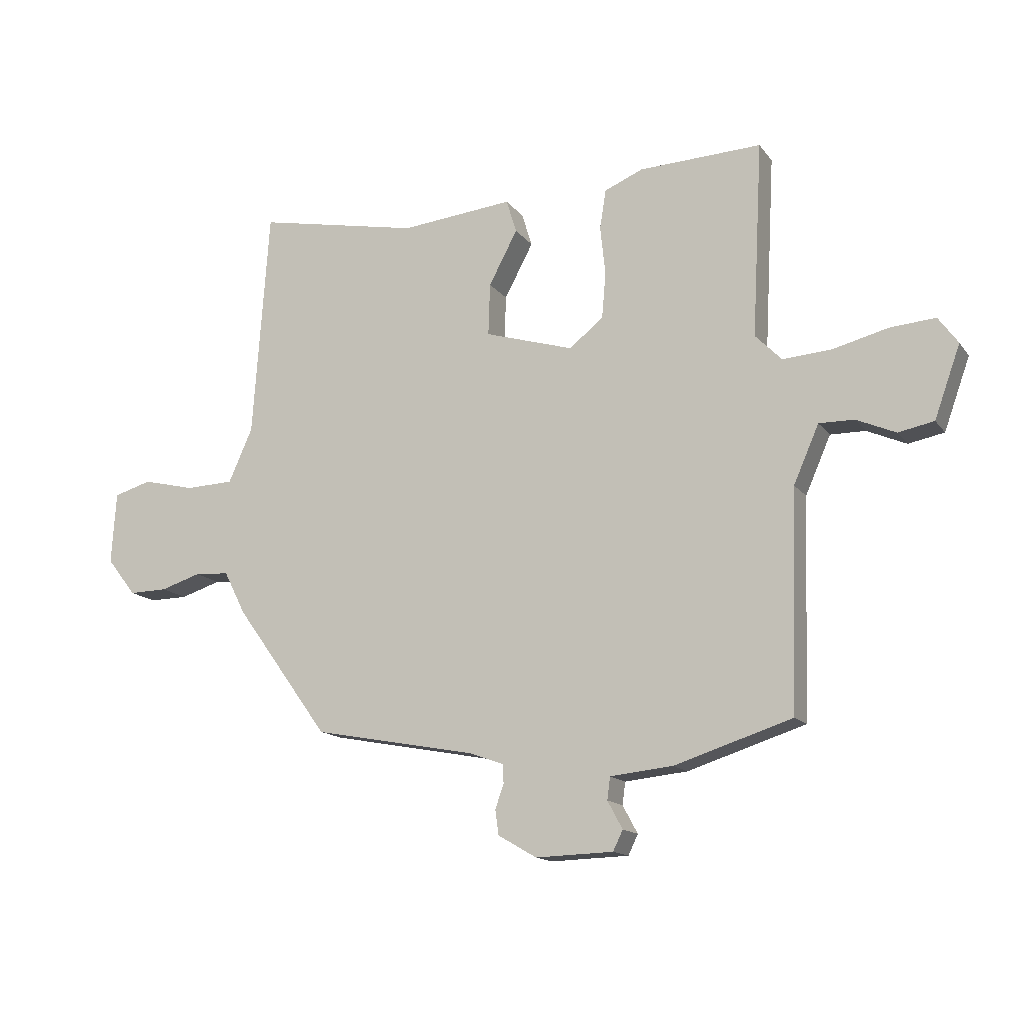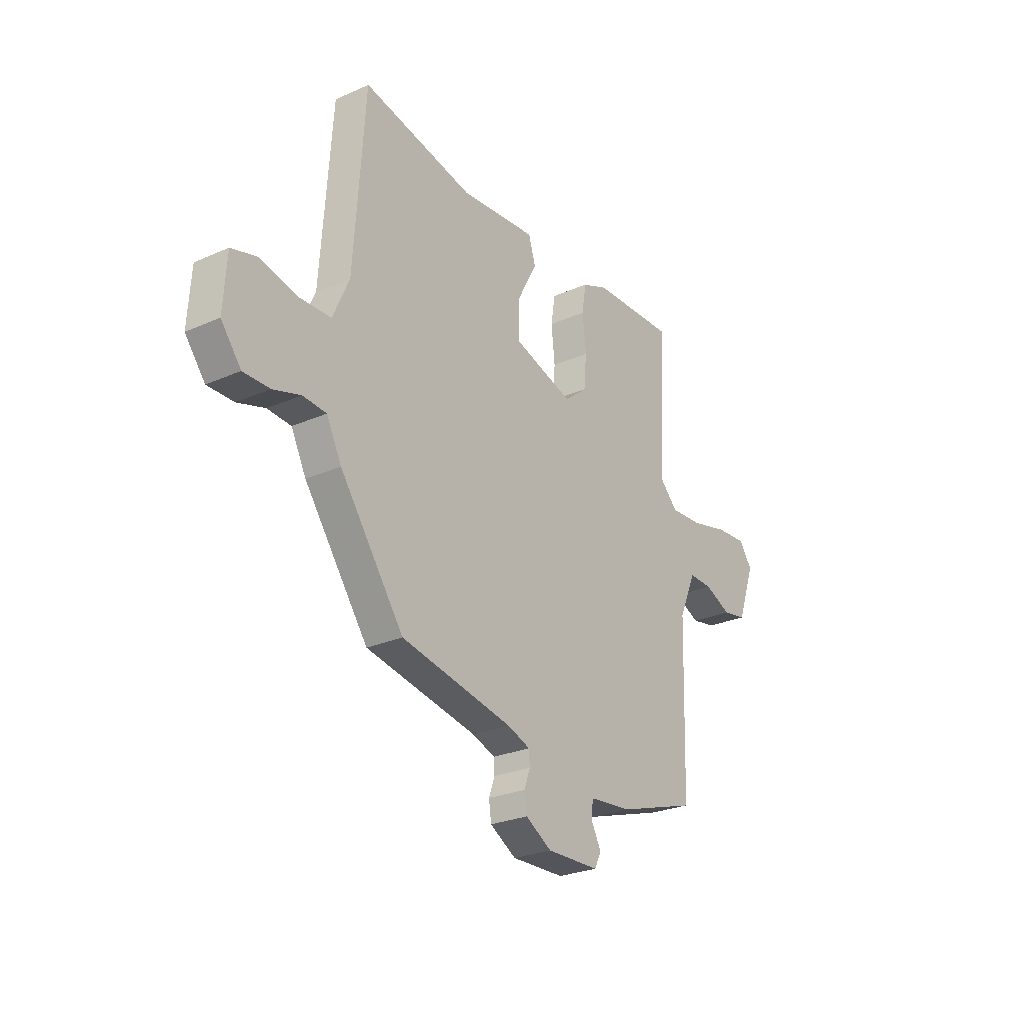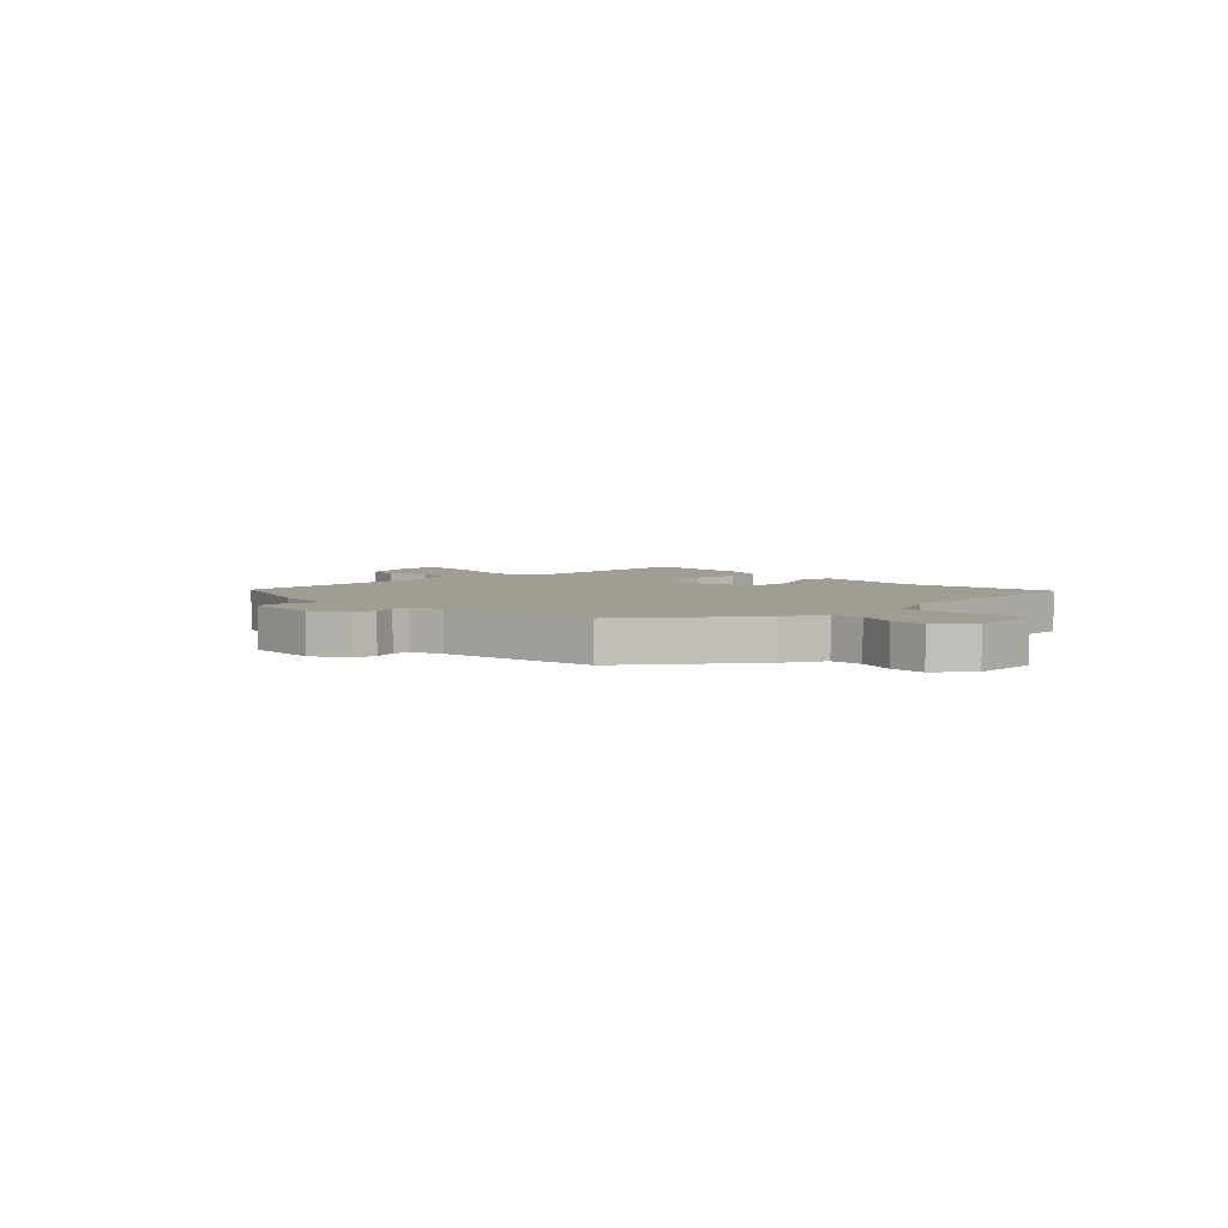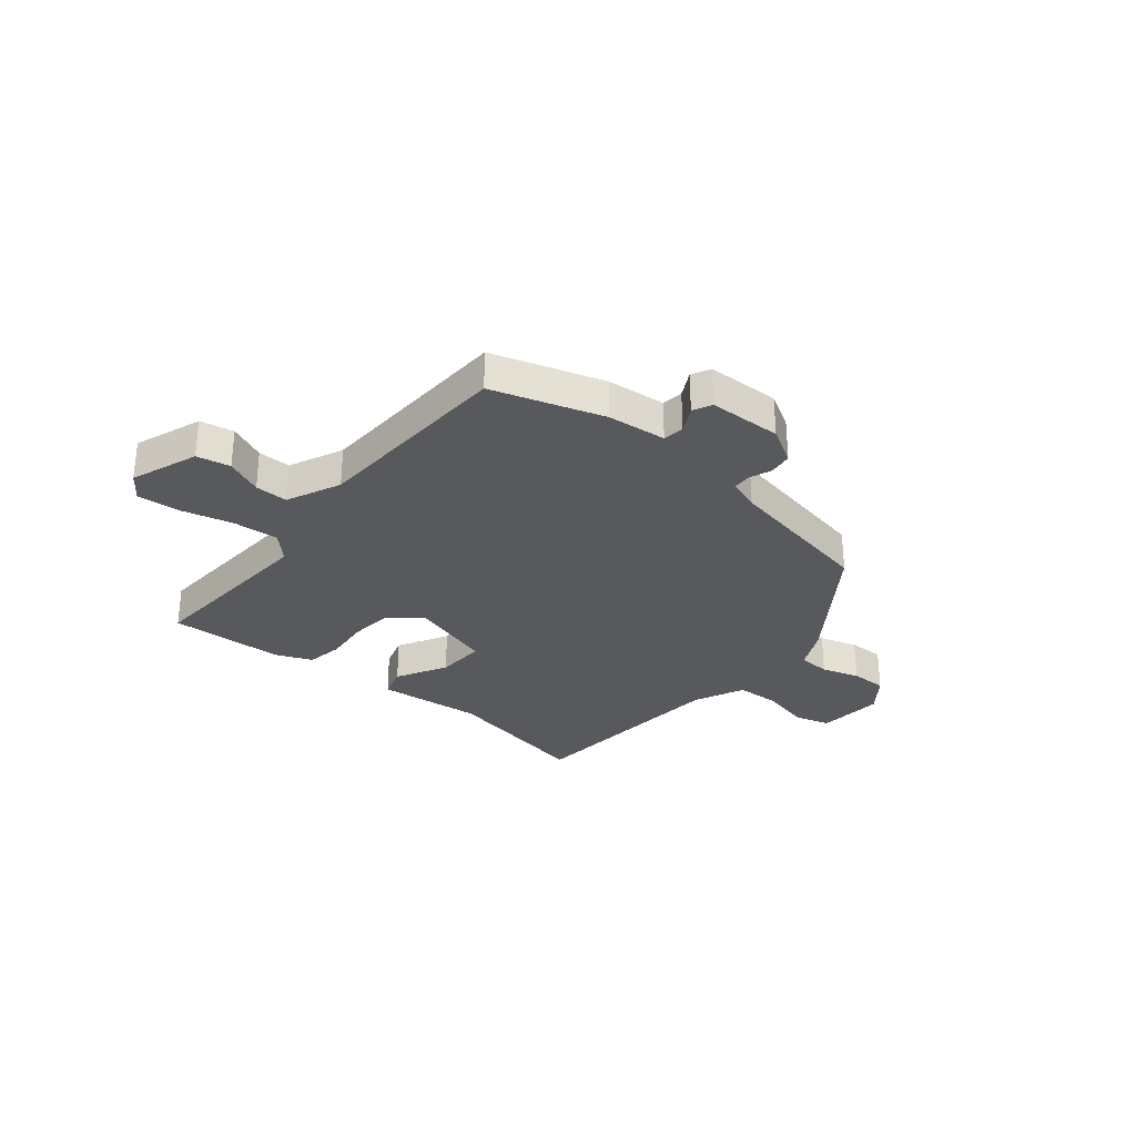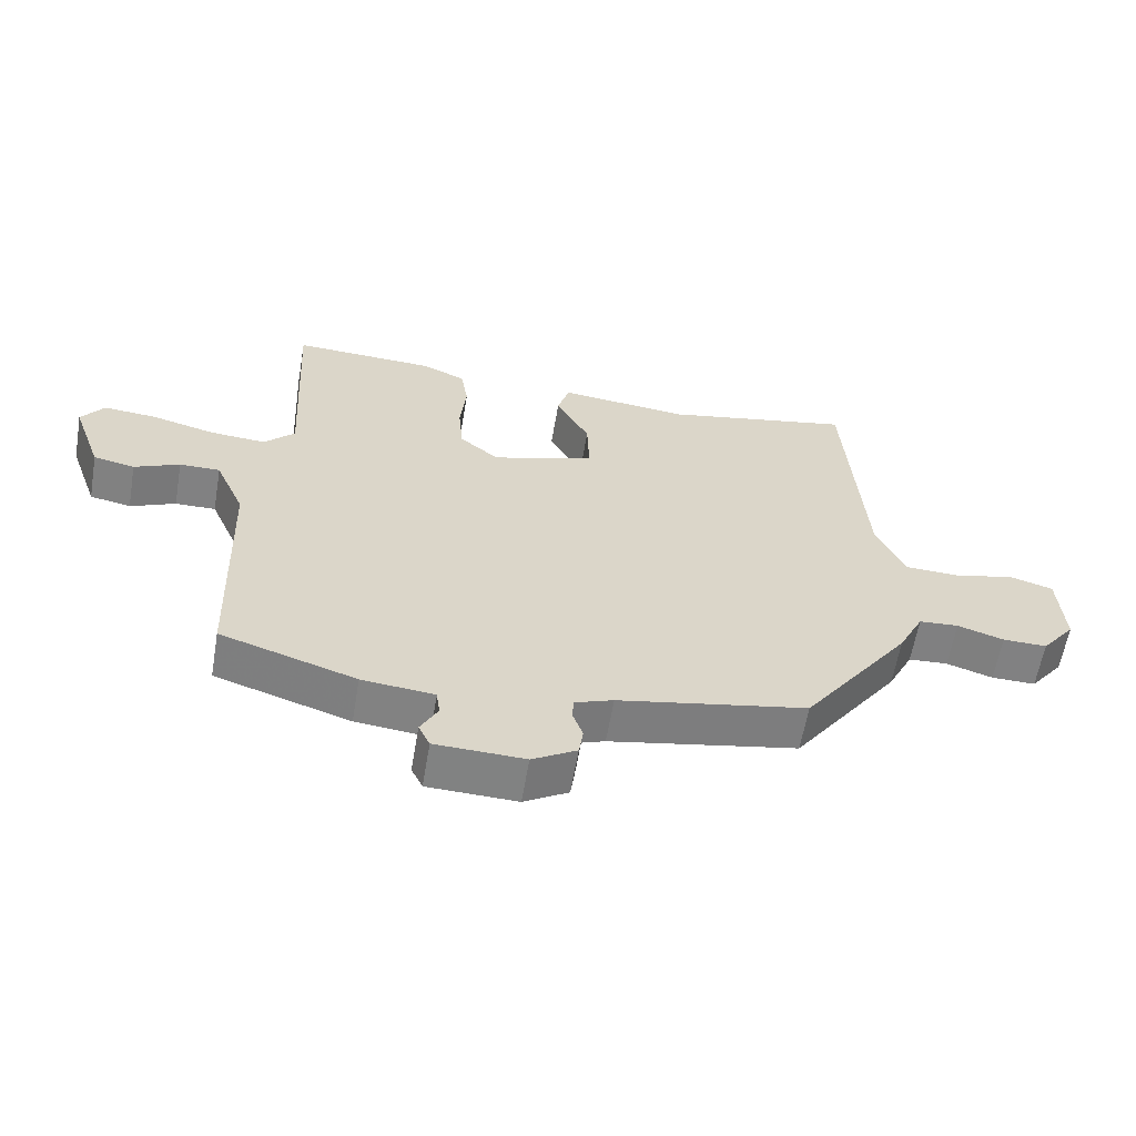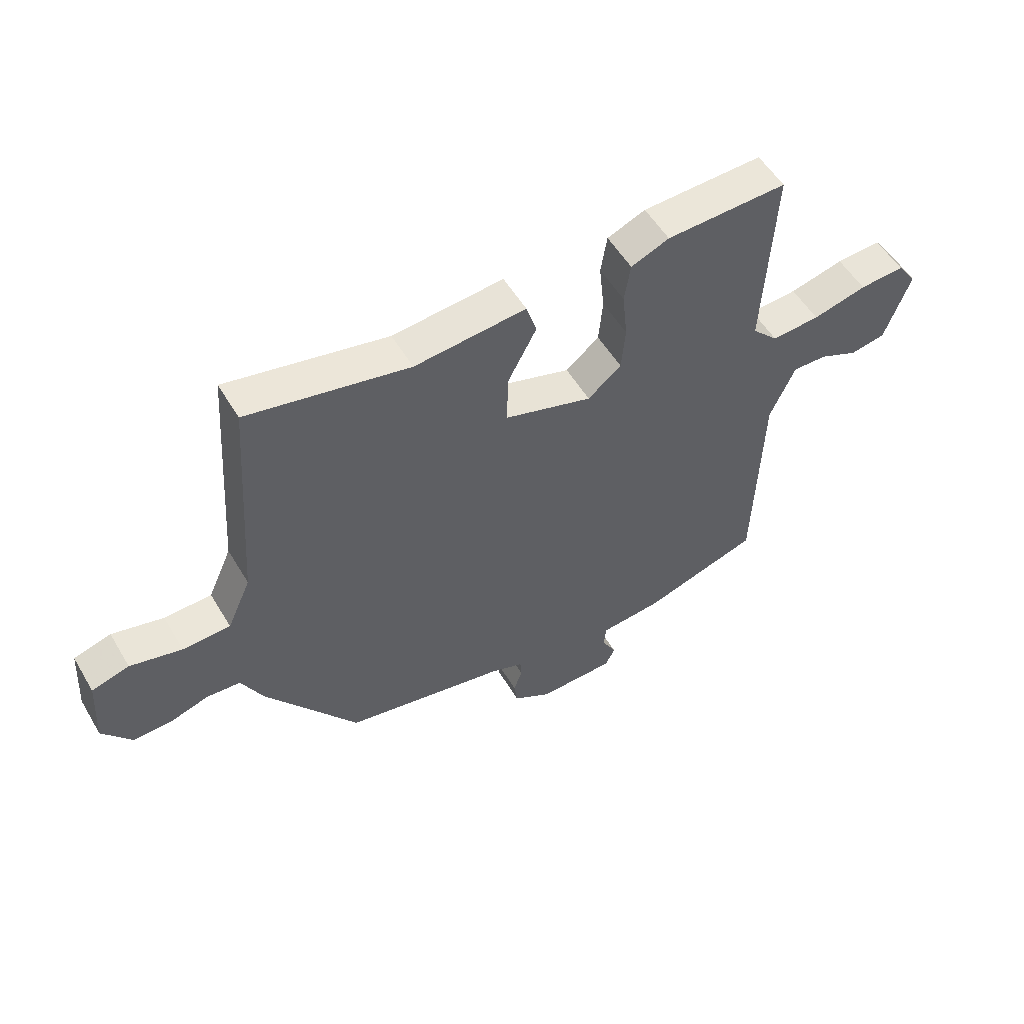
<metadata>
{"format":"obj","ext":"obj","renderer":"f3d","projection":"perspective","resolution":1024,"background":"white","views":[{"elev":-14.5,"azim":23.5,"up":"+Z"},{"elev":-26.5,"azim":-55.3,"up":"+Z"},{"elev":4.7,"azim":-133.3,"up":"+Y"},{"elev":-30.0,"azim":140.2,"up":"+Y"},{"elev":-60.5,"azim":170.3,"up":"+Z"},{"elev":53.8,"azim":-30.2,"up":"+Z"}]}
</metadata>
<code>
v -0.451 0.07 0.511
v -0.167 0.07 0.454
v 0.029 0.07 0.473
v 0.047 0.07 0.415
v -0.003 0.07 0.321
v -0.006 0.07 0.23
v 0.149 0.07 0.183
v 0.208 0.07 0.231
v 0.215 0.07 0.31
v 0.206 0.07 0.395
v 0.217 0.07 0.463
v 0.284 0.07 0.491
v 0.497 0.07 0.499
v 0.479 0.07 0.16
v 0.525 0.07 0.113
v 0.61 0.07 0.119
v 0.705 0.07 0.143
v 0.784 0.07 0.149
v 0.818 0.07 0.102
v 0.773 0.07 -0.023
v 0.711 0.07 -0.035
v 0.643 0.07 -0.005
v 0.582 0.07 -0.004
v 0.538 0.07 -0.104
v 0.526 0.07 -0.483
v 0.322 0.07 -0.548
v 0.213 0.07 -0.559
v 0.208 0.07 -0.598
v 0.234 0.07 -0.646
v 0.217 0.07 -0.681
v 0.082 0.07 -0.685
v 0.015 0.07 -0.646
v 0.009 0.07 -0.603
v 0.024 0.07 -0.561
v 0.022 0.07 -0.528
v -0.036 0.07 -0.507
v -0.321 0.07 -0.453
v -0.484 0.07 -0.228
v -0.522 0.07 -0.153
v -0.582 0.07 -0.149
v -0.652 0.07 -0.171
v -0.719 0.07 -0.172
v -0.77 0.07 -0.107
v -0.762 0.07 0.018
v -0.696 0.07 0.037
v -0.605 0.07 0.015
v -0.521 0.07 0.018
v -0.479 0.07 0.112
v -0.451 0 0.511
v -0.167 0 0.454
v 0.029 0 0.473
v 0.047 0 0.415
v -0.003 0 0.321
v -0.006 0 0.23
v 0.149 0 0.183
v 0.208 0 0.231
v 0.215 0 0.31
v 0.206 0 0.395
v 0.217 0 0.463
v 0.284 0 0.491
v 0.497 0 0.499
v 0.479 0 0.16
v 0.525 0 0.113
v 0.61 0 0.119
v 0.705 0 0.143
v 0.784 0 0.149
v 0.818 0 0.102
v 0.773 0 -0.023
v 0.711 0 -0.035
v 0.643 0 -0.005
v 0.582 0 -0.004
v 0.538 0 -0.104
v 0.526 0 -0.483
v 0.322 0 -0.548
v 0.213 0 -0.559
v 0.208 0 -0.598
v 0.234 0 -0.646
v 0.217 0 -0.681
v 0.082 0 -0.685
v 0.015 0 -0.646
v 0.009 0 -0.603
v 0.024 0 -0.561
v 0.022 0 -0.528
v -0.036 0 -0.507
v -0.321 0 -0.453
v -0.484 0 -0.228
v -0.522 0 -0.153
v -0.582 0 -0.149
v -0.652 0 -0.171
v -0.719 0 -0.172
v -0.77 0 -0.107
v -0.762 0 0.018
v -0.696 0 0.037
v -0.605 0 0.015
v -0.521 0 0.018
v -0.479 0 0.112
f 43 44 45 46
f 43 46 47
f 40 41 42 43
f 39 40 43 47
f 36 37 38 39
f 35 36 39 47
f 31 32 33 34
f 31 34 35
f 28 29 30 31
f 27 28 31 35
f 24 25 26 27
f 23 24 27 35
f 19 20 21 22
f 19 22 23
f 16 17 18 19
f 15 16 19 23
f 14 15 23 35
f 9 10 11 12
f 8 9 12 13
f 2 3 4 5
f 48 1 2 5
f 48 5 6
f 47 48 6 7
f 35 47 7
f 8 13 14 35
f 7 8 35
f 94 93 92 91
f 95 94 91
f 91 90 89 88
f 95 91 88 87
f 87 86 85 84
f 95 87 84 83
f 82 81 80 79
f 83 82 79
f 79 78 77 76
f 83 79 76 75
f 75 74 73 72
f 83 75 72 71
f 70 69 68 67
f 71 70 67
f 67 66 65 64
f 71 67 64 63
f 83 71 63 62
f 60 59 58 57
f 61 60 57 56
f 53 52 51 50
f 53 50 49 96
f 54 53 96
f 55 54 96 95
f 55 95 83
f 83 62 61 56
f 83 56 55
f 1 49 50 2
f 2 50 51 3
f 3 51 52 4
f 4 52 53 5
f 5 53 54 6
f 6 54 55 7
f 7 55 56 8
f 8 56 57 9
f 9 57 58 10
f 10 58 59 11
f 11 59 60 12
f 12 60 61 13
f 13 61 62 14
f 14 62 63 15
f 15 63 64 16
f 16 64 65 17
f 17 65 66 18
f 18 66 67 19
f 19 67 68 20
f 20 68 69 21
f 21 69 70 22
f 22 70 71 23
f 23 71 72 24
f 24 72 73 25
f 25 73 74 26
f 26 74 75 27
f 27 75 76 28
f 28 76 77 29
f 29 77 78 30
f 30 78 79 31
f 31 79 80 32
f 32 80 81 33
f 33 81 82 34
f 34 82 83 35
f 35 83 84 36
f 36 84 85 37
f 37 85 86 38
f 38 86 87 39
f 39 87 88 40
f 40 88 89 41
f 41 89 90 42
f 42 90 91 43
f 43 91 92 44
f 44 92 93 45
f 45 93 94 46
f 46 94 95 47
f 47 95 96 48
f 48 96 49 1

</code>
